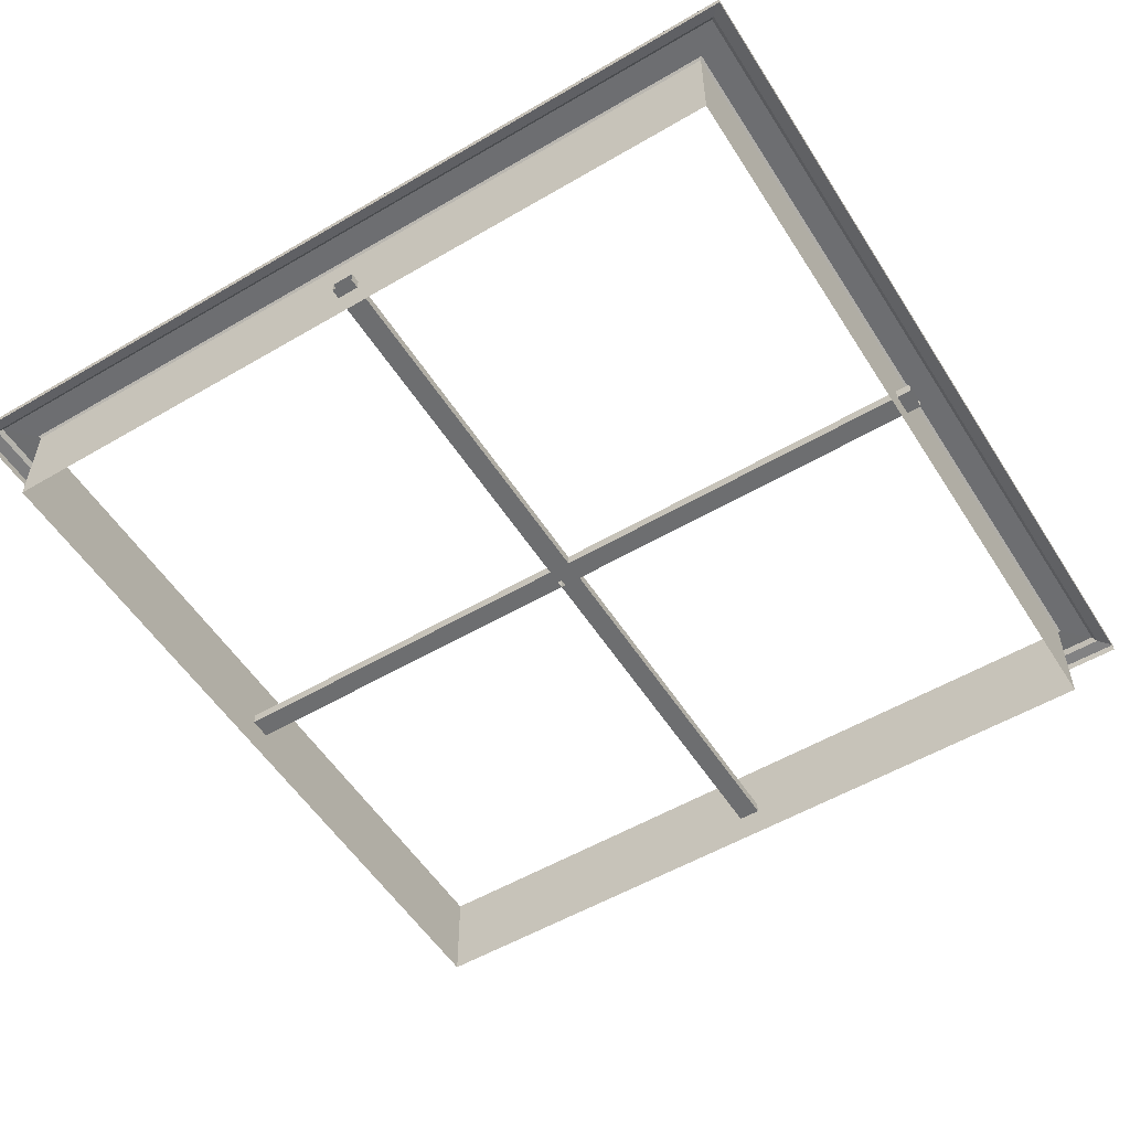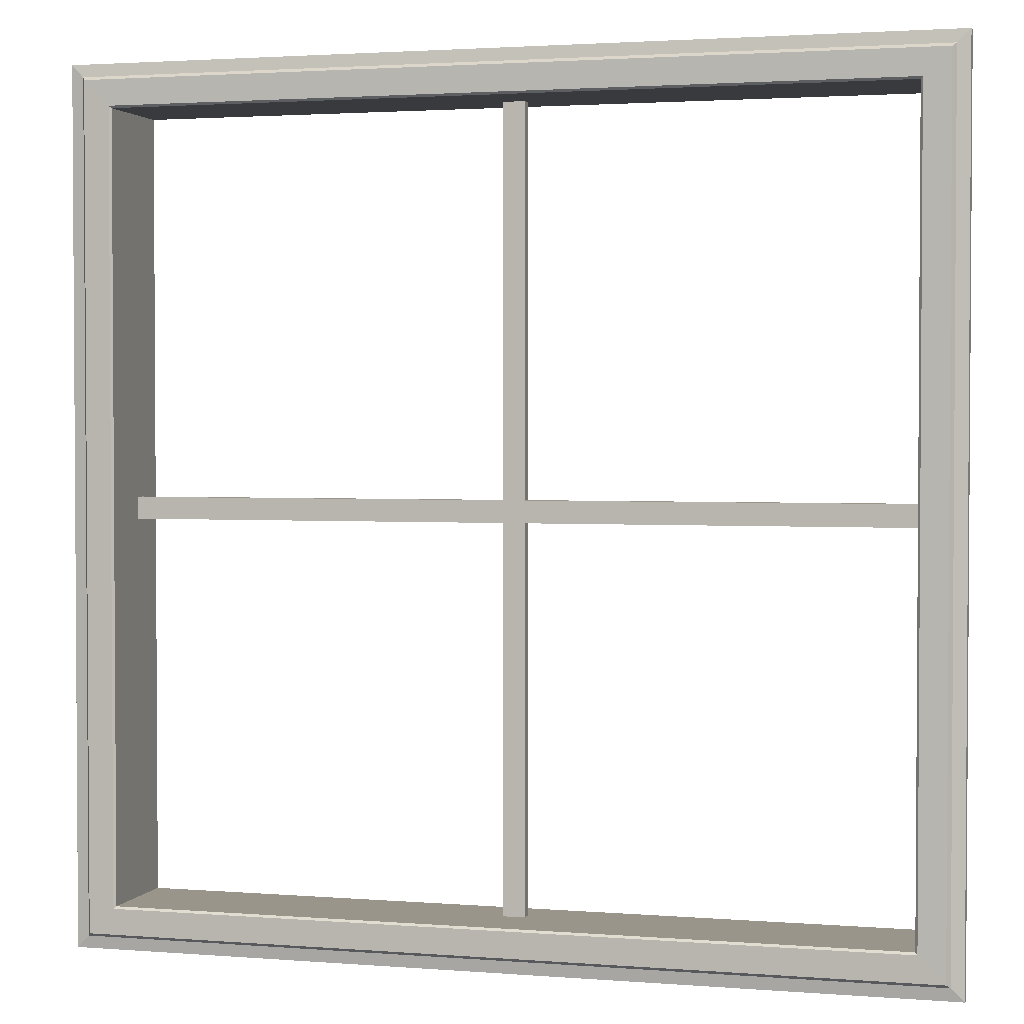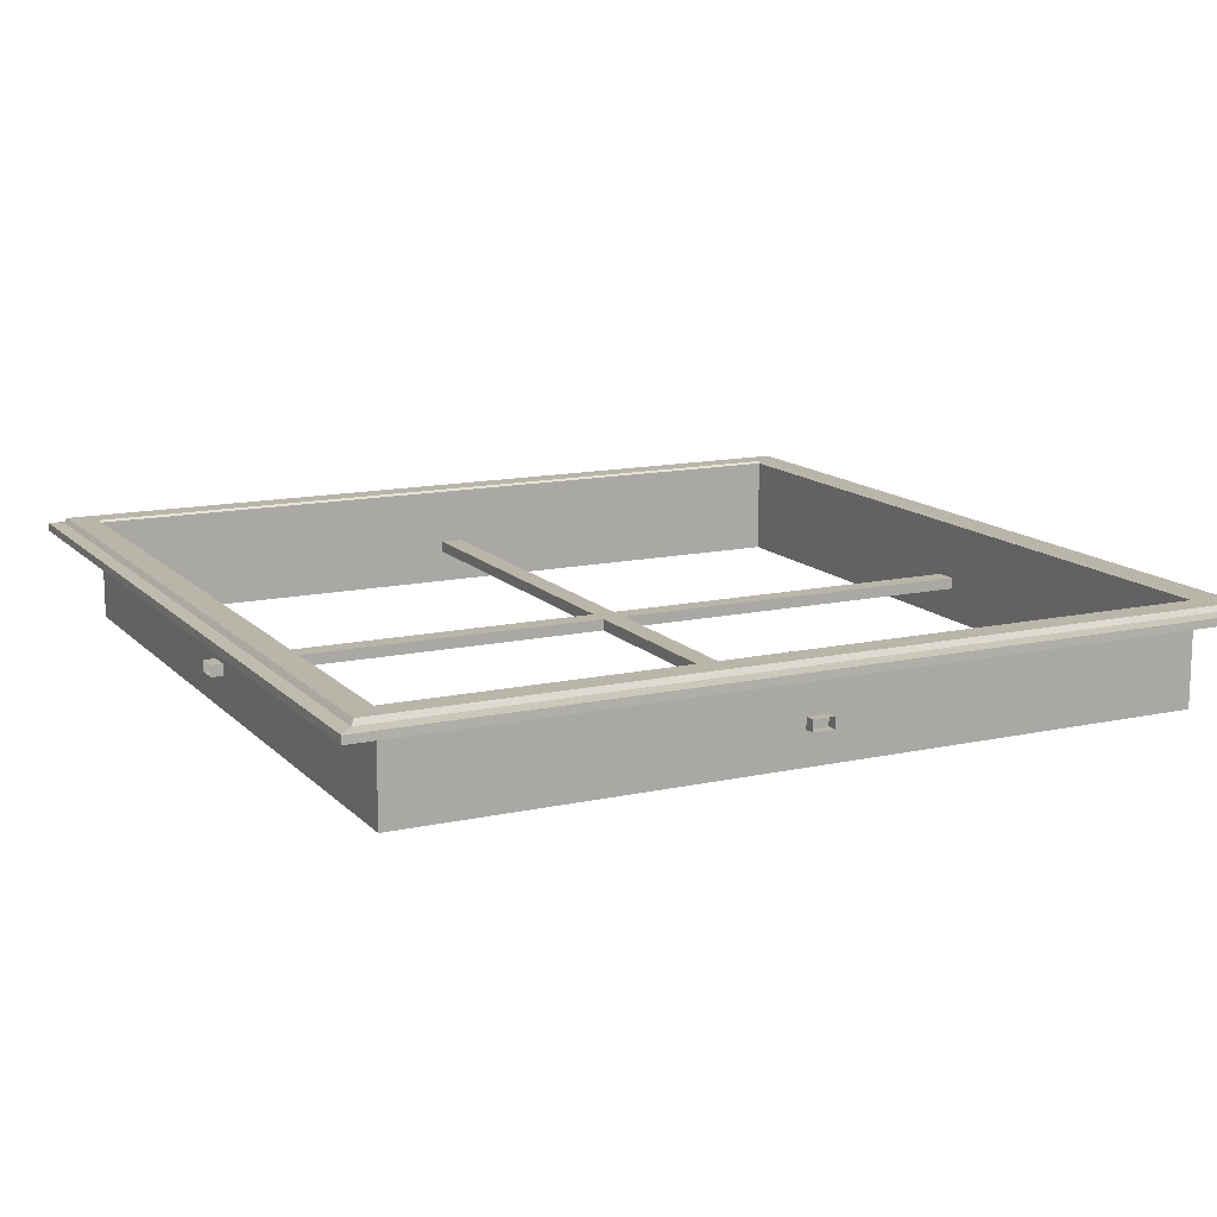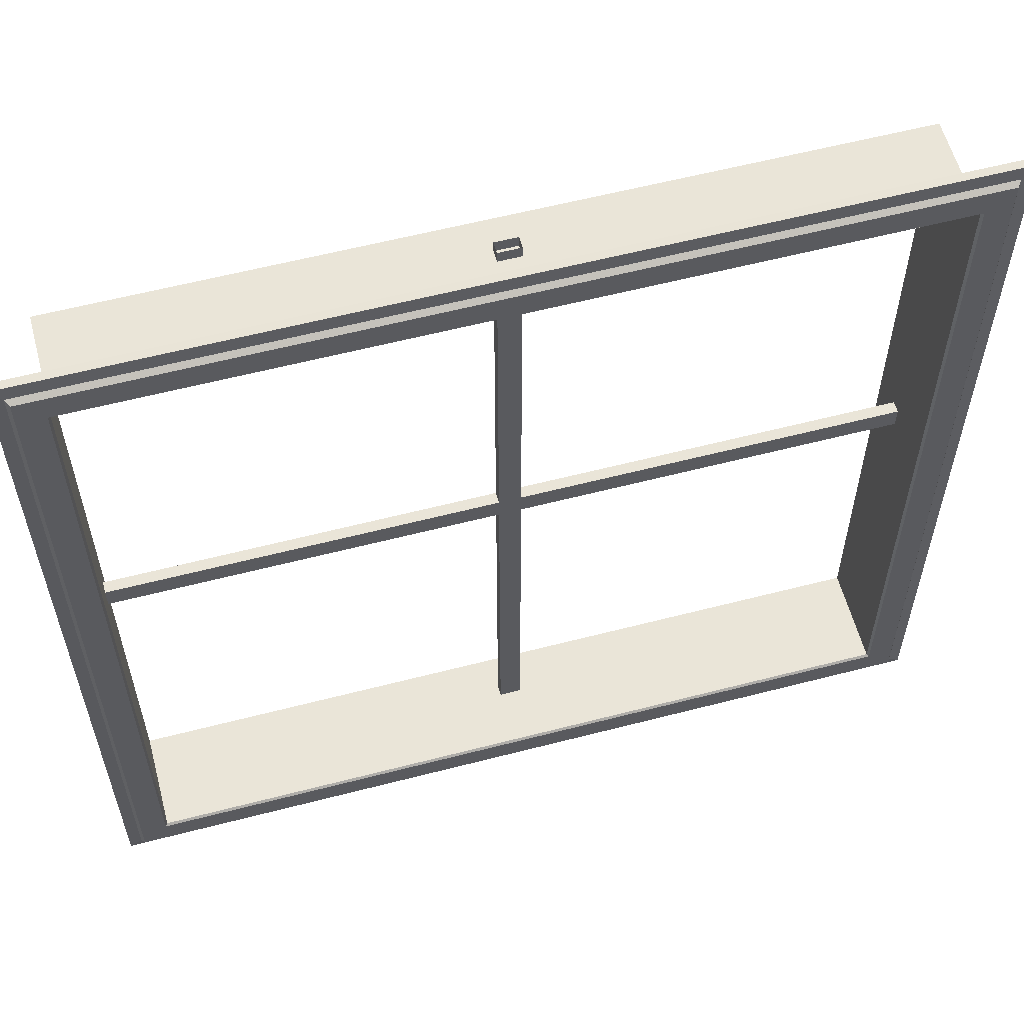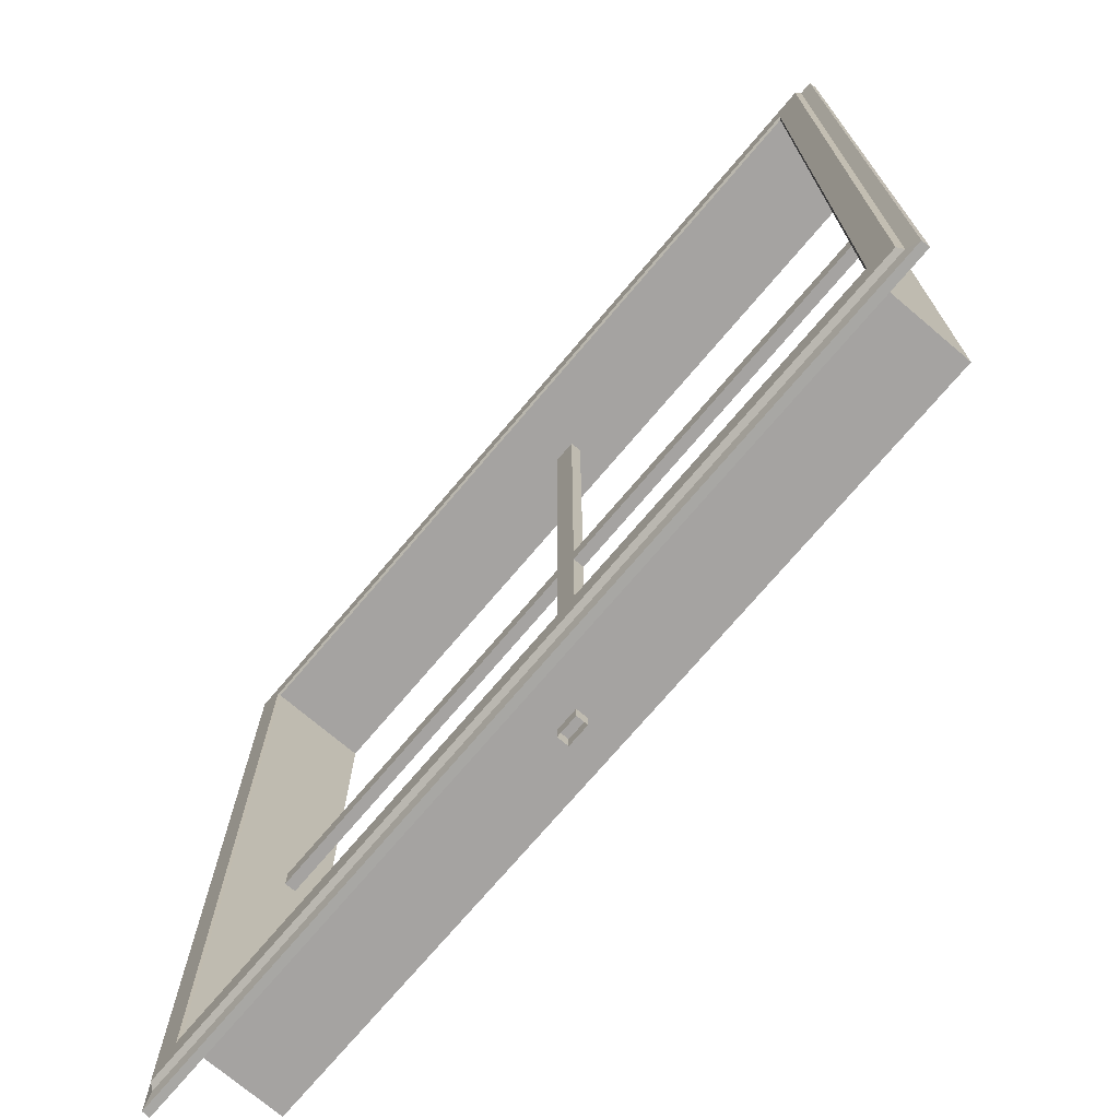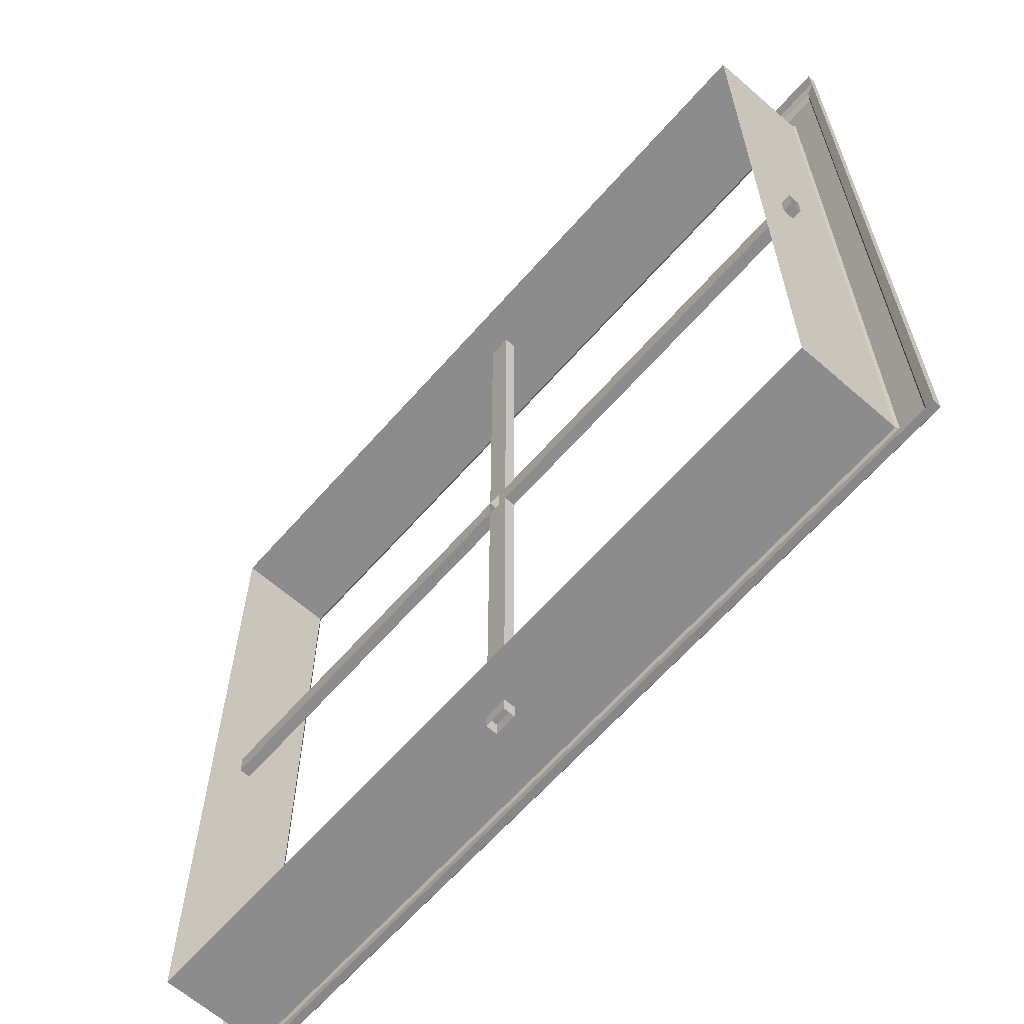
<metadata>
{"format":"obj","ext":"obj","renderer":"f3d","projection":"perspective","resolution":1024,"background":"white","views":[{"elev":-54.3,"azim":-58.1,"up":"+Z"},{"elev":2.2,"azim":15.7,"up":"+Y"},{"elev":13.5,"azim":-116.4,"up":"+Z"},{"elev":58.8,"azim":-15.0,"up":"+Y"},{"elev":-73.1,"azim":49.7,"up":"+Y"},{"elev":-64.2,"azim":-131.3,"up":"+Y"}]}
</metadata>
<code>
o Window_Plane.005
v -0.5072 0.000228 0.04252
v -0.4734 0.000228 -0.08141
v -0.5114 0.000228 0.03631
v -0.5072 0.5074 0.04252
v -0.527 0.5271 0.02479
v -0.5265 0.5267 0.03409
v -0.5114 0.5116 0.03631
v -0.4734 0.000228 0.03982
v -0.4761 0.000228 0.04248
v -0.4761 0.4763 0.04248
v -0.4734 0.4736 -0.08141
v 0.5071 0.5074 0.04252
v 0.5264 0.5267 0.03409
v 0.4733 0.4736 -0.08141
v -0.4734 0.4736 0.03982
v 0.4733 0.4736 0.03982
v 0.5268 0.5271 0.02479
v 0.5113 0.5116 0.03631
v 0.5268 0.000228 0.02479
v 0.476 0.4763 0.04248
v 0.4733 0.000228 0.03982
v 0.5071 0.000228 0.04252
v 0.4733 0.000228 -0.08141
v 0.5264 0.000228 0.03409
v 0.5113 0.000228 0.03631
v 0.5071 -0.5069 0.04252
v 0.5268 -0.5267 0.02479
v 0.5264 -0.5262 0.03409
v 0.5113 -0.5111 0.03631
v 0.476 0.000228 0.04248
v 0.476 -0.4758 0.04248
v 0.4733 -0.4731 -0.08141
v -0.5072 -0.5069 0.04252
v -0.5265 -0.5262 0.03409
v -0.4734 -0.4731 -0.08141
v 0.4733 -0.4731 0.03982
v -0.4734 -0.4731 0.03982
v -0.527 -0.5267 0.02479
v -0.5114 -0.5111 0.03631
v -0.527 0.000228 0.02479
v -0.5265 0.000228 0.03409
v -0.4761 -0.4758 0.04248
v -0.01335 -0.01306 -0.02783
v -0.01335 0.01339 -0.02783
v -0.01335 -0.01306 -0.04147
v -0.01335 0.01339 -0.04147
v 0.0131 -0.01306 -0.02783
v 0.0131 0.01339 -0.02783
v 0.0131 -0.01306 -0.04147
v 0.0131 0.01339 -0.04147
v -0.4854 -0.01306 -0.04147
v -0.4854 -0.01306 -0.02783
v -0.4854 0.01339 -0.02783
v -0.4854 0.01339 -0.04147
v -0.01335 0.4878 -0.02783
v -0.01335 0.4878 -0.04147
v 0.0131 0.4878 -0.04147
v 0.0131 0.4878 -0.02783
v 0.4866 0.01339 -0.04147
v 0.4866 -0.01306 -0.04147
v 0.4866 -0.01306 -0.02783
v 0.4866 0.01339 -0.02783
v -0.01335 -0.4909 -0.04147
v -0.01335 -0.4909 -0.02783
v 0.0131 -0.4909 -0.04147
v 0.0131 -0.4909 -0.02783
f 41 3 7 6
f 40 41 6 5
f 3 1 4 7
f 8 2 11 15
f 10 9 8 15
f 1 9 10 4
f 6 7 18 13
f 5 6 13 17
f 7 4 12 18
f 15 11 14 16
f 20 10 15 16
f 4 10 20 12
f 13 18 25 24
f 17 13 24 19
f 18 12 22 25
f 16 14 23 21
f 30 20 16 21
f 12 20 30 22
f 24 25 29 28
f 19 24 28 27
f 25 22 26 29
f 21 23 32 36
f 31 30 21 36
f 22 30 31 26
f 28 29 39 34
f 27 28 34 38
f 29 26 33 39
f 36 32 35 37
f 42 31 36 37
f 26 31 42 33
f 34 39 3 41
f 38 34 41 40
f 39 33 1 3
f 37 35 2 8
f 9 42 37 8
f 33 42 9 1
f 45 43 52 51
f 48 47 61 62
f 47 48 44 43
f 43 45 63 64
f 44 48 58 55
f 46 45 51 54
f 43 44 53 52
f 44 46 54 53
f 50 46 56 57
f 48 50 57 58
f 46 44 55 56
f 47 49 60 61
f 50 48 62 59
f 49 50 59 60
f 49 47 66 65
f 47 43 64 66
f 45 49 65 63

</code>
